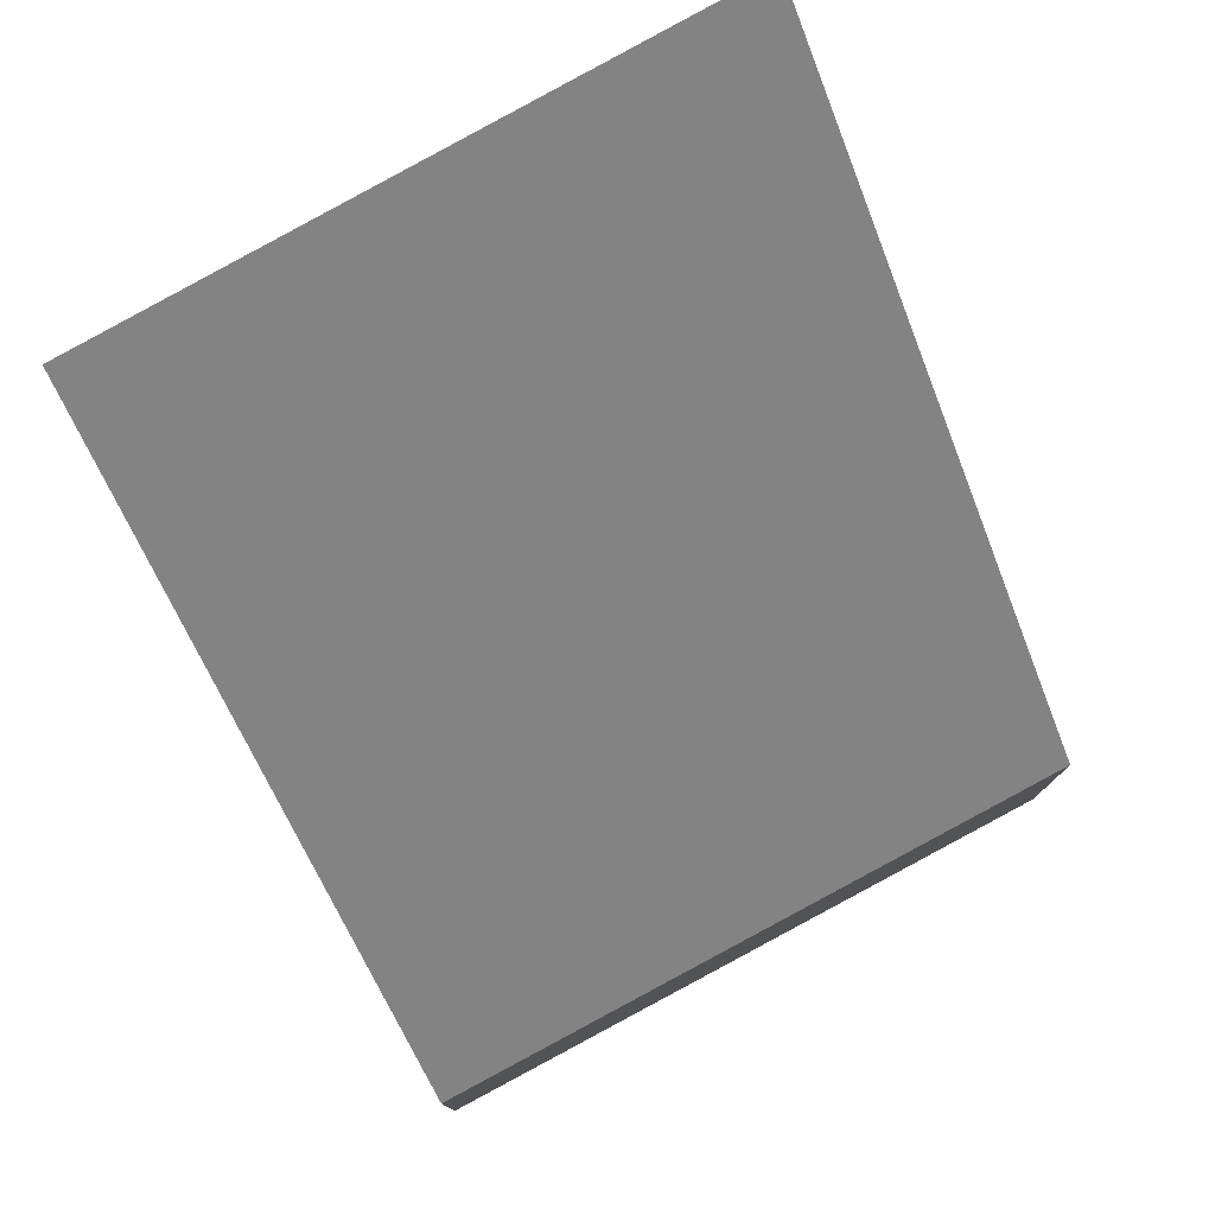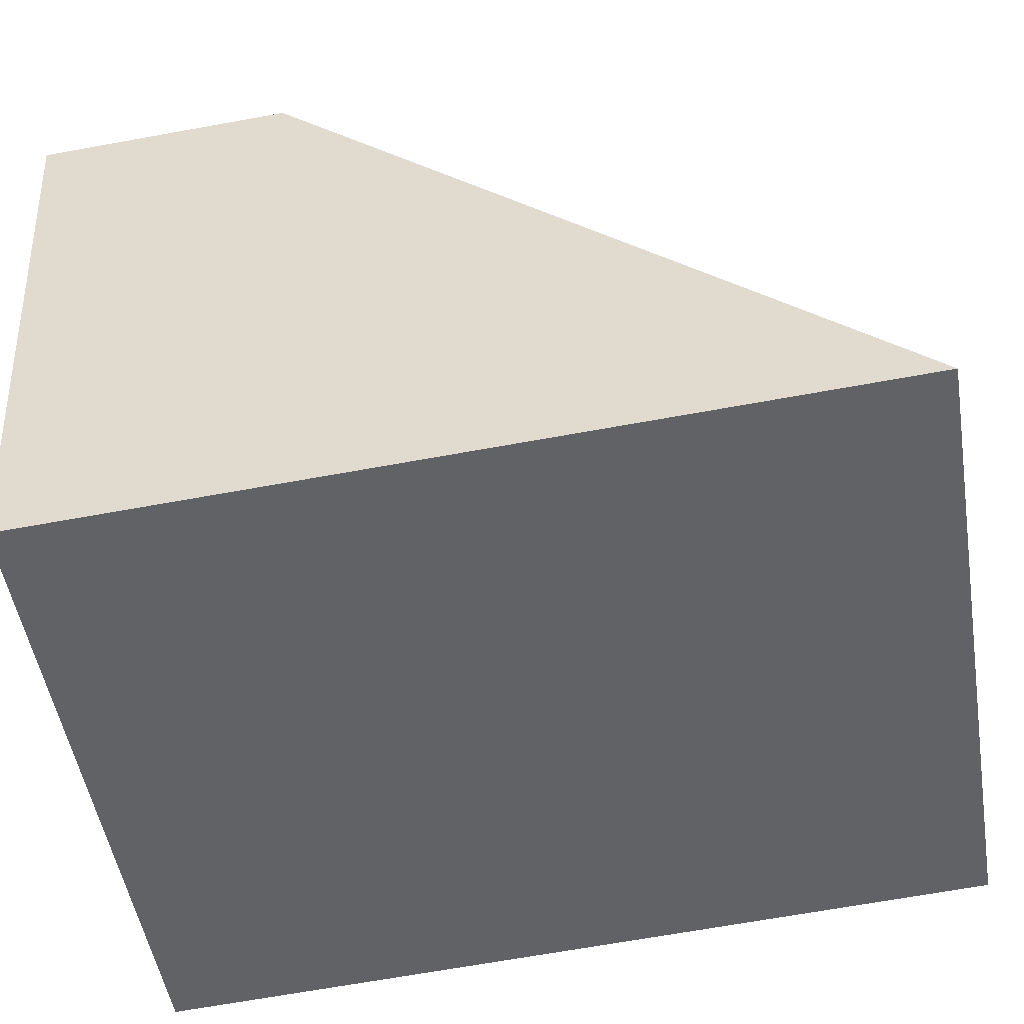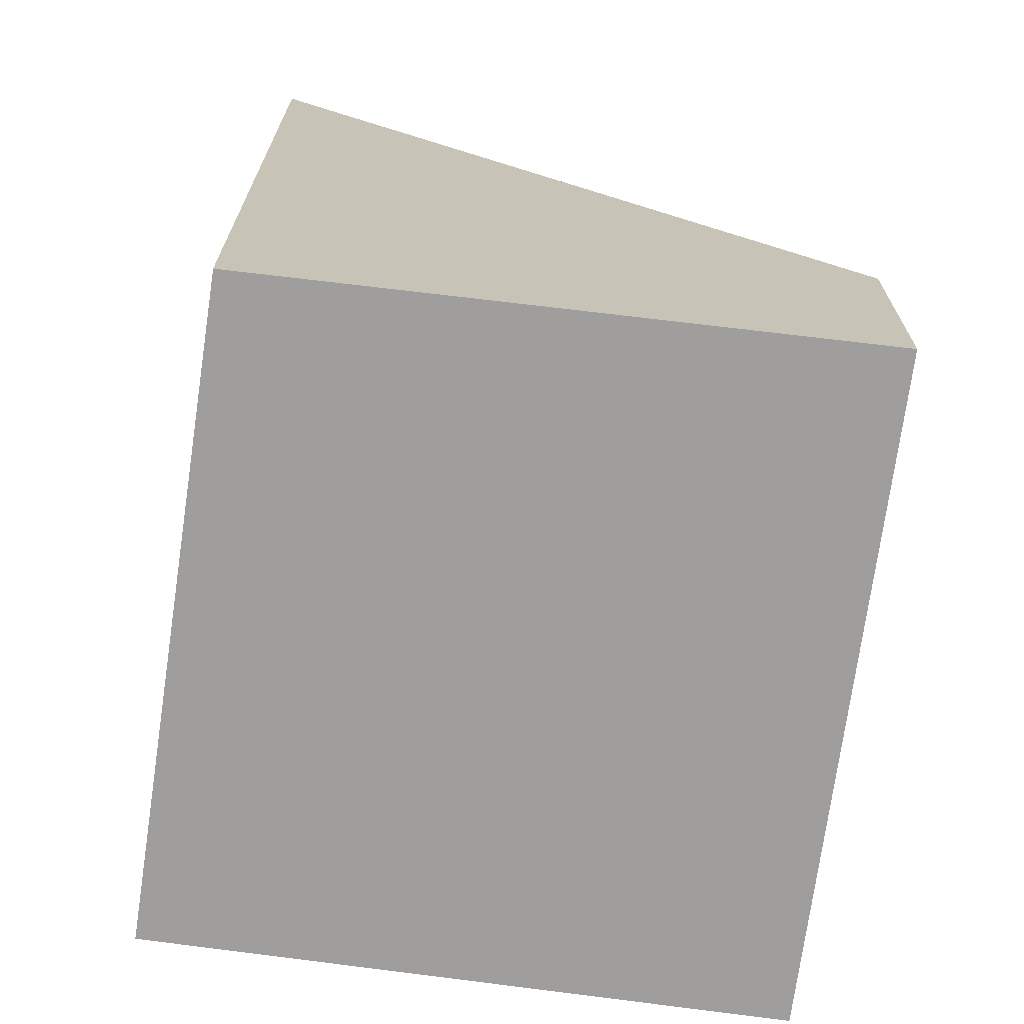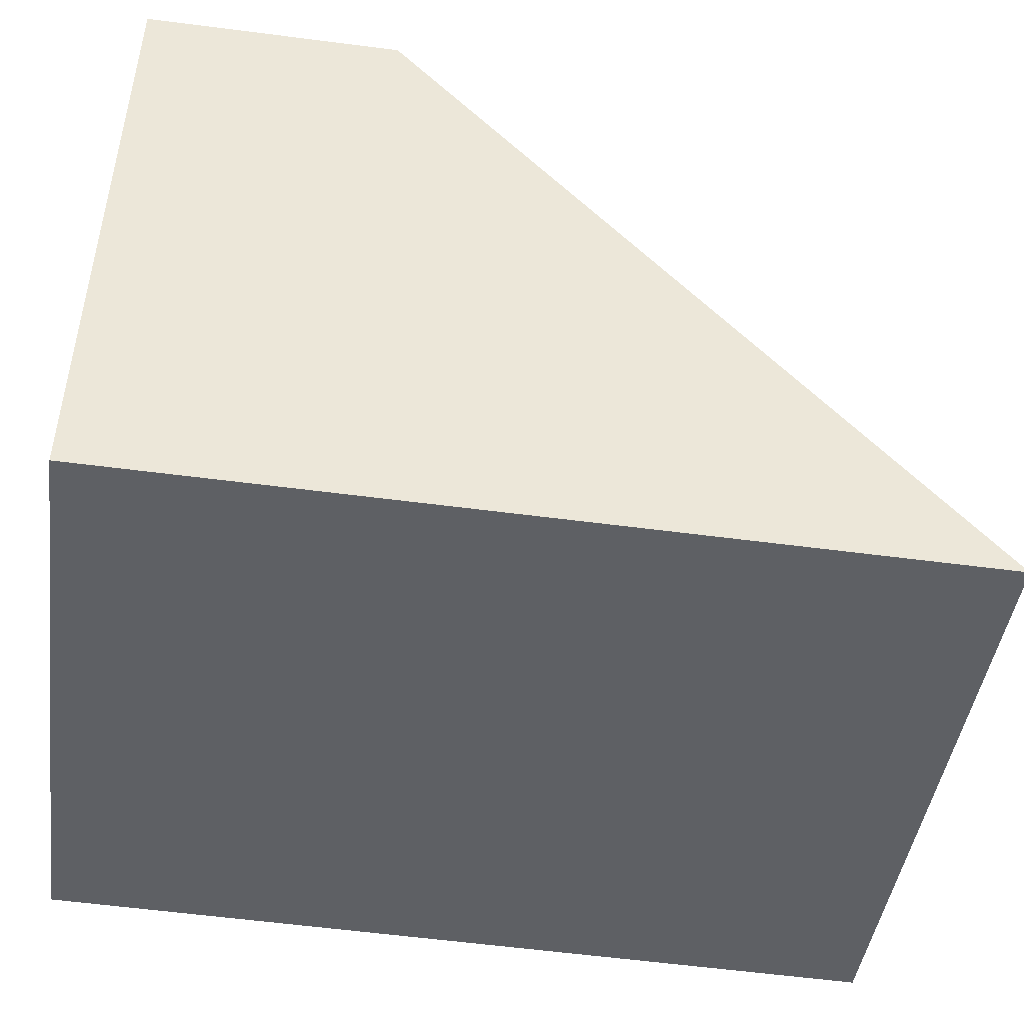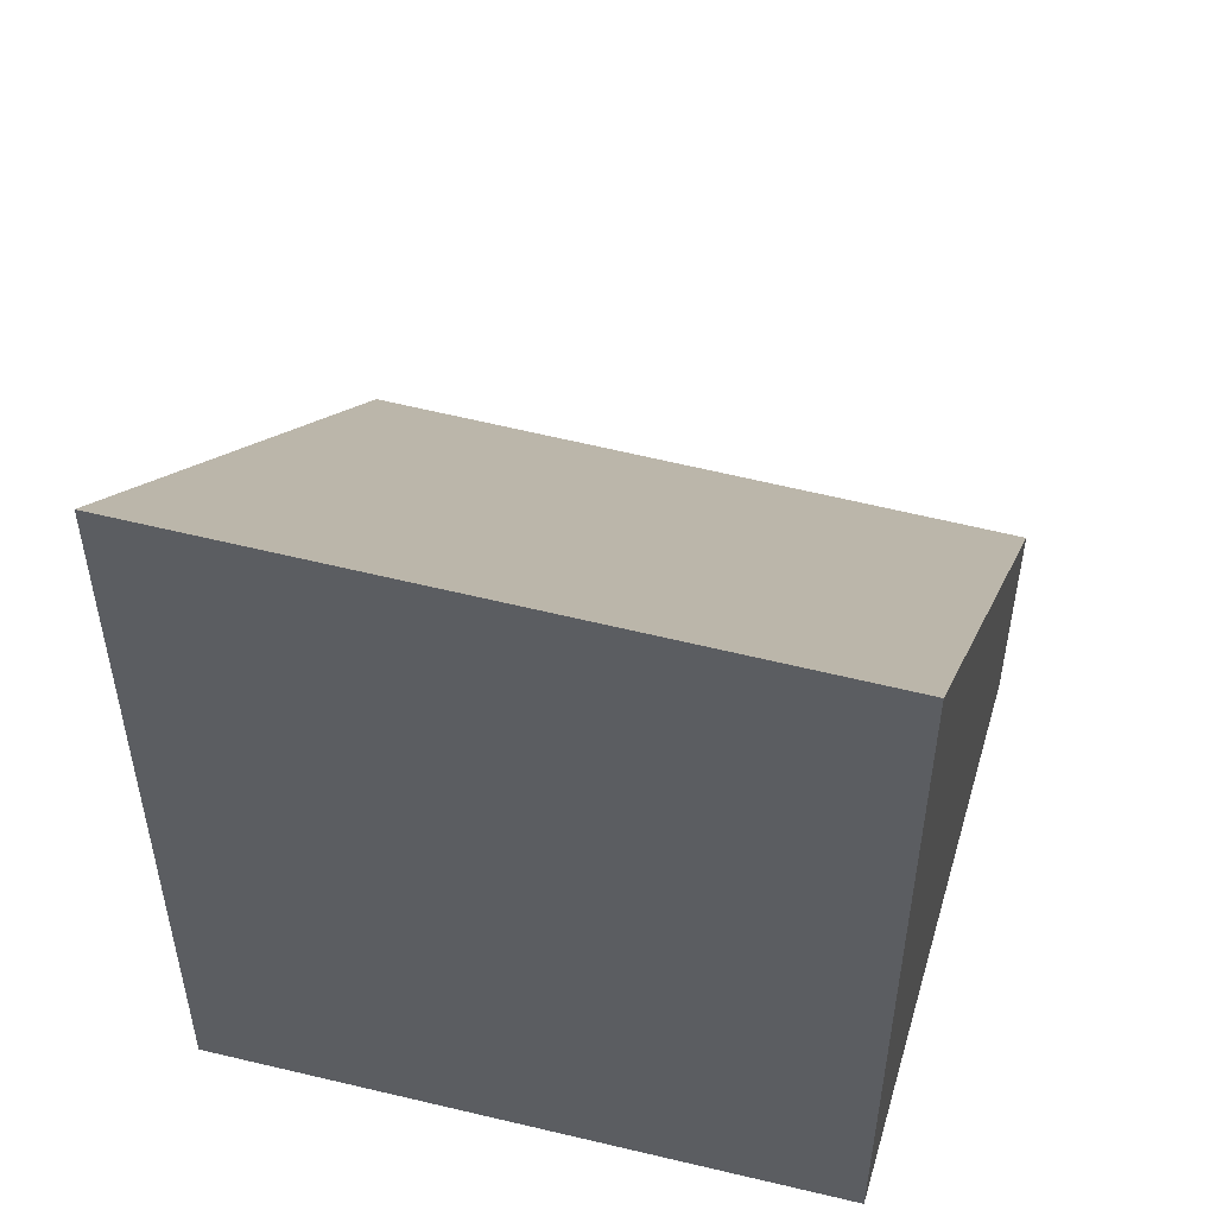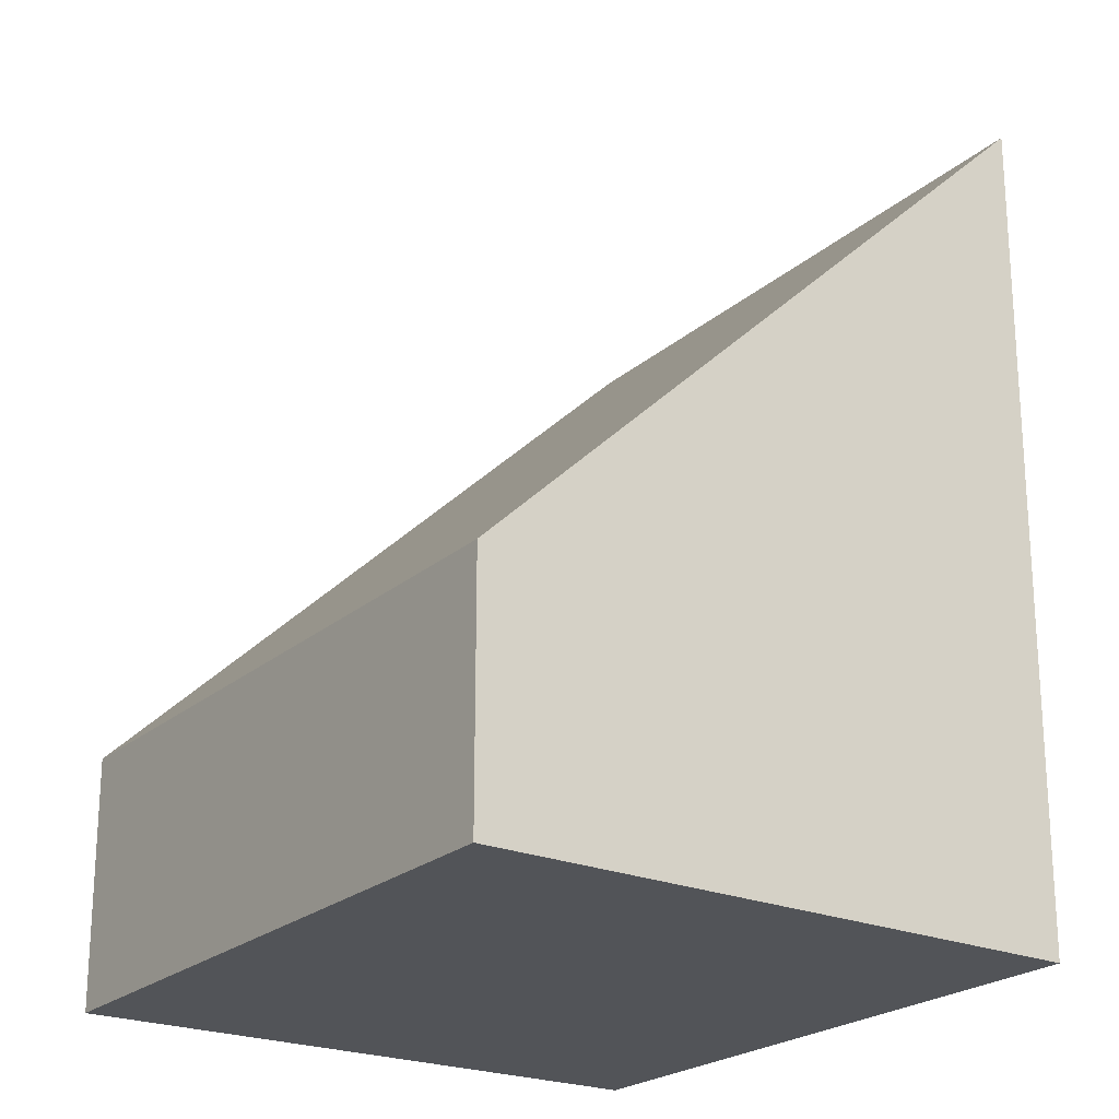
<metadata>
{"format":"obj","ext":"obj","renderer":"f3d","projection":"perspective","resolution":1024,"background":"white","views":[{"elev":79.1,"azim":-11.7,"up":"+Y"},{"elev":-67.7,"azim":100.3,"up":"+Z"},{"elev":-70.9,"azim":-81.1,"up":"+Y"},{"elev":-60.4,"azim":82.5,"up":"+Z"},{"elev":53.9,"azim":-148.2,"up":"+Y"},{"elev":-22.8,"azim":71.5,"up":"+Y"}]}
</metadata>
<code>
v  0 5.072 3.106e-16
v  4.898 1.539 2.437
v  3.788 5.142 -1.195
v  1.002 1.539 3.586
v  3.788 7.317e-17 -1.195
v  0 0 0
v  1.002 -2.196e-16 3.586
v  4.898 -1.492e-16 2.437
g defaultobject
f 1 2 3
f 2 1 4
f 5 1 3
f 1 5 6
f 6 4 1
f 4 6 7
f 7 2 4
f 2 7 8
f 2 5 3
f 5 2 8
f 8 6 5
f 6 8 7

</code>
